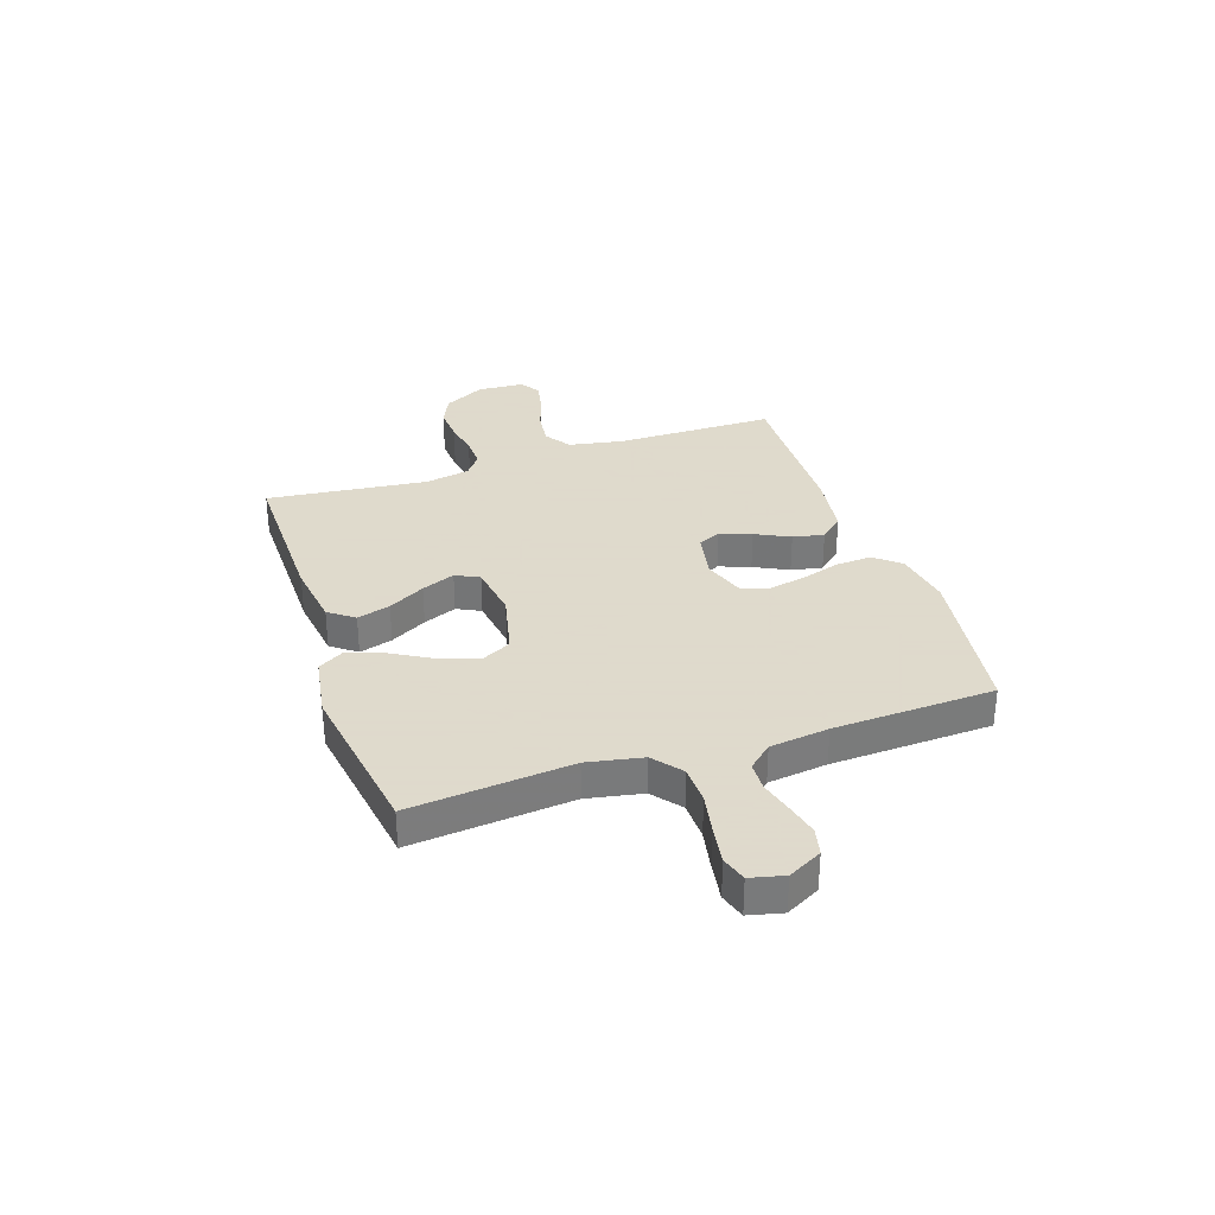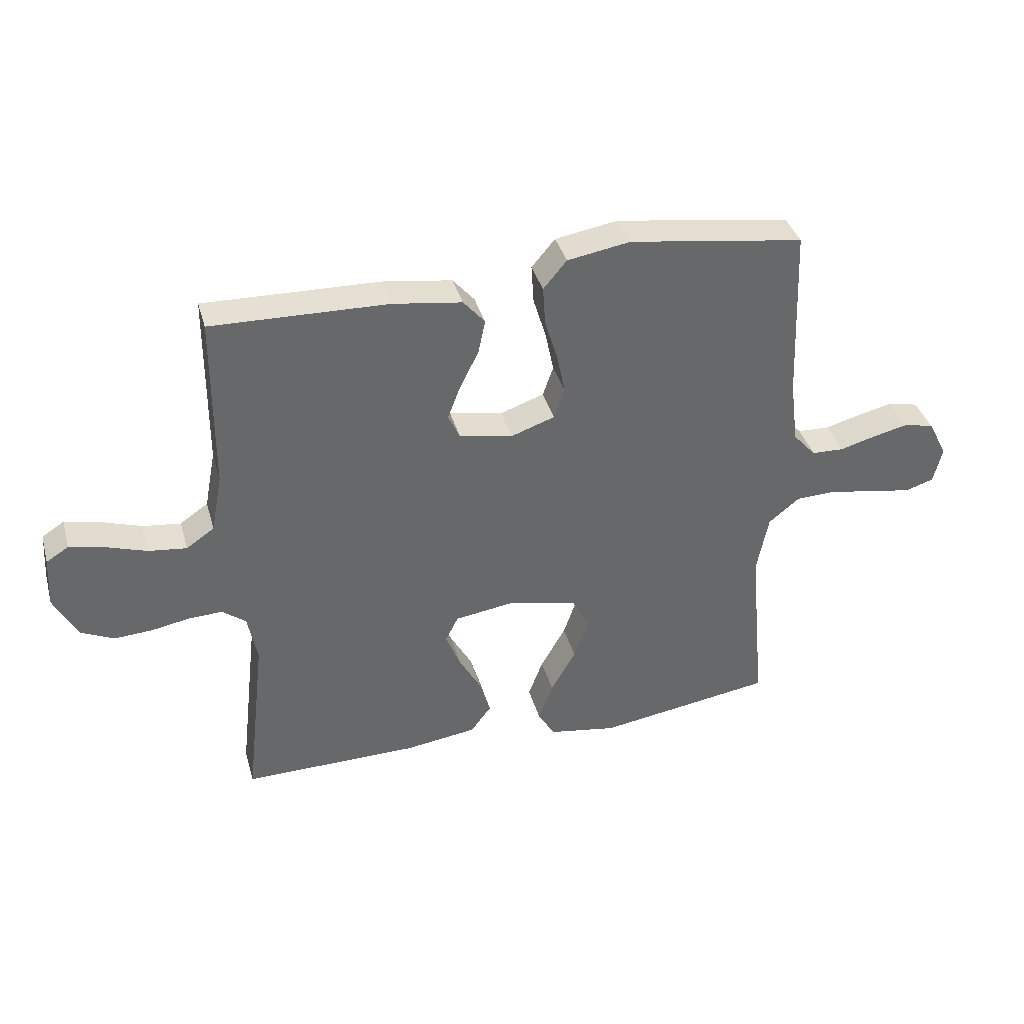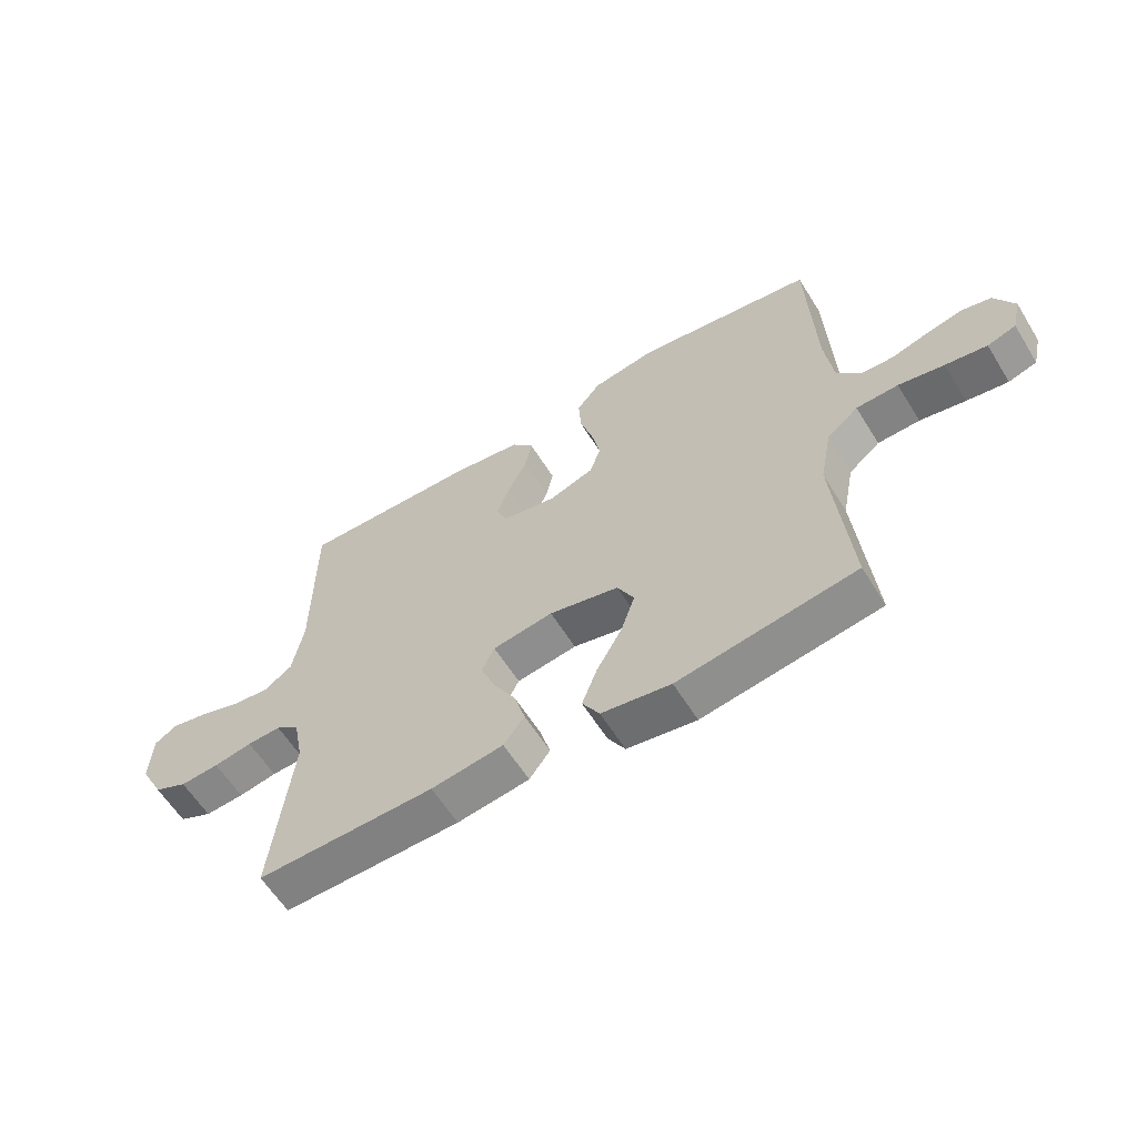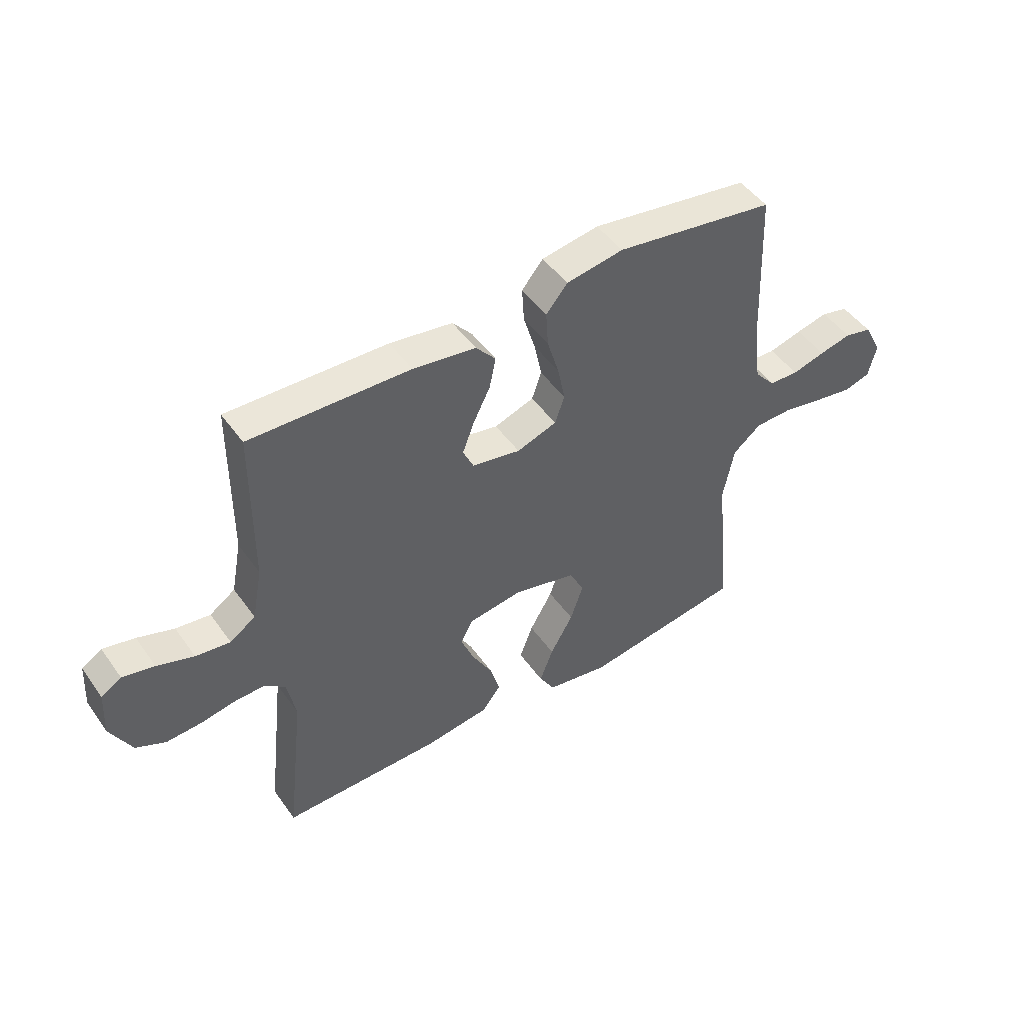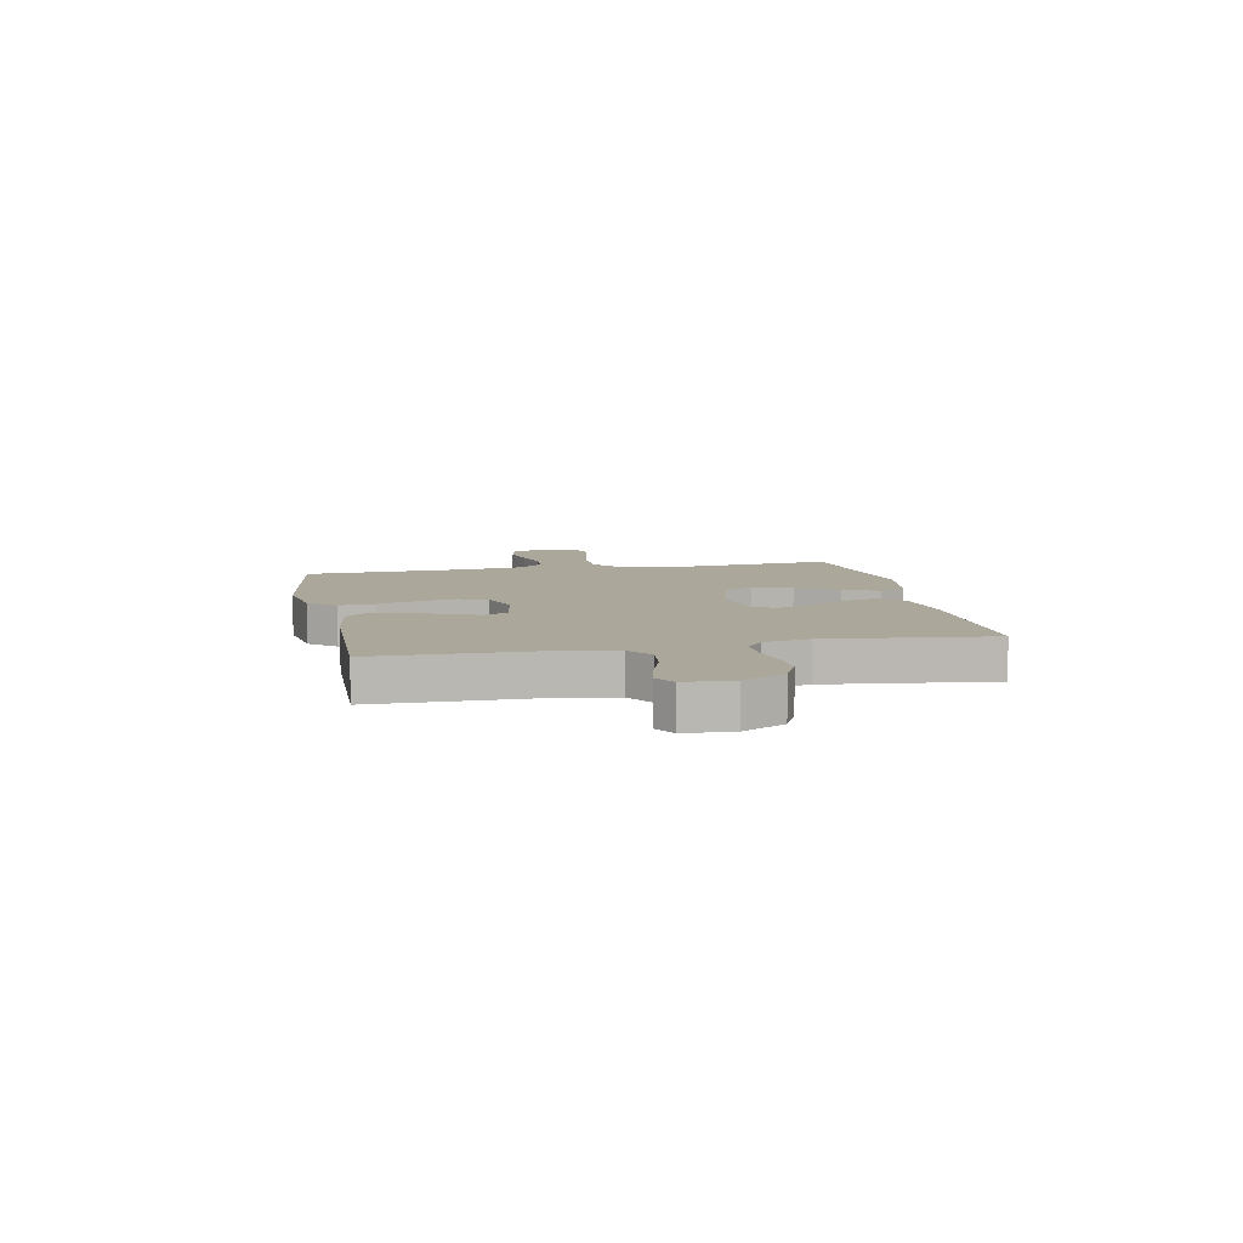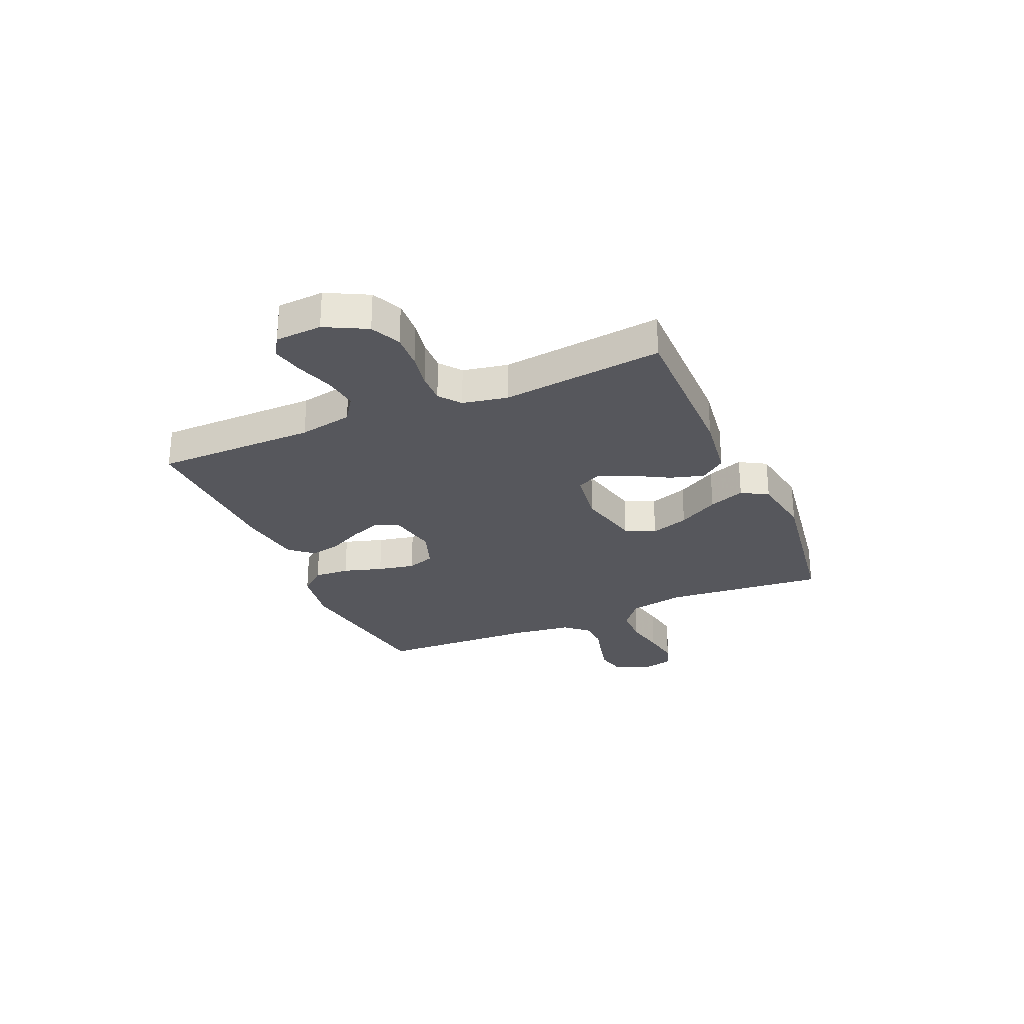
<metadata>
{"format":"obj","ext":"obj","renderer":"f3d","projection":"perspective","resolution":1024,"background":"white","views":[{"elev":32.4,"azim":-108.6,"up":"+Y"},{"elev":38.0,"azim":164.7,"up":"+Z"},{"elev":-60.2,"azim":-148.3,"up":"+Z"},{"elev":47.8,"azim":146.3,"up":"+Z"},{"elev":8.2,"azim":78.6,"up":"+Y"},{"elev":-27.5,"azim":113.5,"up":"+Y"}]}
</metadata>
<code>
v -0.5 0.07 0.5
v -0.2 0.07 0.544
v -0.093 0.07 0.526
v -0.053 0.07 0.478
v -0.057 0.07 0.412
v -0.079 0.07 0.339
v -0.093 0.07 0.27
v -0.075 0.07 0.218
v 0 0.07 0.192
v 0.091 0.07 0.209
v 0.111 0.07 0.252
v 0.089 0.07 0.31
v 0.057 0.07 0.374
v 0.045 0.07 0.432
v 0.082 0.07 0.475
v 0.2 0.07 0.492
v 0.5 0.07 0.5
v 0.502 0.07 0.2
v 0.521 0.07 0.1
v 0.569 0.07 0.067
v 0.634 0.07 0.075
v 0.703 0.07 0.098
v 0.763 0.07 0.111
v 0.801 0.07 0.087
v 0.806 0.07 0
v 0.766 0.07 -0.077
v 0.71 0.07 -0.103
v 0.644 0.07 -0.099
v 0.579 0.07 -0.087
v 0.522 0.07 -0.085
v 0.482 0.07 -0.116
v 0.466 0.07 -0.2
v 0.5 0.07 -0.5
v 0.2 0.07 -0.497
v 0.078 0.07 -0.48
v 0.043 0.07 -0.433
v 0.061 0.07 -0.371
v 0.099 0.07 -0.303
v 0.124 0.07 -0.241
v 0.102 0.07 -0.197
v 0 0.07 -0.182
v -0.118 0.07 -0.21
v -0.146 0.07 -0.265
v -0.122 0.07 -0.336
v -0.079 0.07 -0.411
v -0.054 0.07 -0.478
v -0.083 0.07 -0.527
v -0.2 0.07 -0.546
v -0.5 0.07 -0.5
v -0.472 0.07 -0.2
v -0.492 0.07 -0.097
v -0.545 0.07 -0.054
v -0.616 0.07 -0.052
v -0.693 0.07 -0.067
v -0.763 0.07 -0.078
v -0.811 0.07 -0.063
v -0.826 0.07 0
v -0.793 0.07 0.063
v -0.742 0.07 0.075
v -0.682 0.07 0.061
v -0.62 0.07 0.044
v -0.565 0.07 0.046
v -0.526 0.07 0.09
v -0.512 0.07 0.2
v -0.5 0 0.5
v -0.2 0 0.544
v -0.093 0 0.526
v -0.053 0 0.478
v -0.057 0 0.412
v -0.079 0 0.339
v -0.093 0 0.27
v -0.075 0 0.218
v 0 0 0.192
v 0.091 0 0.209
v 0.111 0 0.252
v 0.089 0 0.31
v 0.057 0 0.374
v 0.045 0 0.432
v 0.082 0 0.475
v 0.2 0 0.492
v 0.5 0 0.5
v 0.502 0 0.2
v 0.521 0 0.1
v 0.569 0 0.067
v 0.634 0 0.075
v 0.703 0 0.098
v 0.763 0 0.111
v 0.801 0 0.087
v 0.806 0 0
v 0.766 0 -0.077
v 0.71 0 -0.103
v 0.644 0 -0.099
v 0.579 0 -0.087
v 0.522 0 -0.085
v 0.482 0 -0.116
v 0.466 0 -0.2
v 0.5 0 -0.5
v 0.2 0 -0.497
v 0.078 0 -0.48
v 0.043 0 -0.433
v 0.061 0 -0.371
v 0.099 0 -0.303
v 0.124 0 -0.241
v 0.102 0 -0.197
v 0 0 -0.182
v -0.118 0 -0.21
v -0.146 0 -0.265
v -0.122 0 -0.336
v -0.079 0 -0.411
v -0.054 0 -0.478
v -0.083 0 -0.527
v -0.2 0 -0.546
v -0.5 0 -0.5
v -0.472 0 -0.2
v -0.492 0 -0.097
v -0.545 0 -0.054
v -0.616 0 -0.052
v -0.693 0 -0.067
v -0.763 0 -0.078
v -0.811 0 -0.063
v -0.826 0 0
v -0.793 0 0.063
v -0.742 0 0.075
v -0.682 0 0.061
v -0.62 0 0.044
v -0.565 0 0.046
v -0.526 0 0.09
v -0.512 0 0.2
f 59 60 61
f 58 59 61
f 57 58 61
f 56 57 61
f 55 56 61
f 54 55 61
f 53 54 61
f 52 53 61 62
f 51 52 62 63
f 48 49 50
f 47 48 50
f 46 47 50
f 45 46 50
f 44 45 50
f 51 63 64
f 50 51 64
f 44 50 64
f 43 44 64
f 36 37 38
f 35 36 38
f 34 35 38
f 33 34 38
f 32 33 38
f 31 32 38 39
f 30 31 39 40
f 27 28 29
f 26 27 29
f 25 26 29
f 24 25 29
f 23 24 29
f 22 23 29
f 21 22 29
f 20 21 29 30
f 30 40 41
f 20 30 41
f 19 20 41
f 16 17 18
f 15 16 18
f 14 15 18
f 13 14 18
f 12 13 18
f 11 12 18 19
f 4 5 6
f 3 4 6
f 2 3 6
f 1 2 6
f 64 1 6
f 64 6 7
f 64 7 8
f 43 64 8
f 42 43 8
f 41 42 8 9
f 10 11 19 41
f 9 10 41
f 125 124 123
f 125 123 122
f 125 122 121
f 125 121 120
f 125 120 119
f 125 119 118
f 125 118 117
f 126 125 117 116
f 127 126 116 115
f 114 113 112
f 114 112 111
f 114 111 110
f 114 110 109
f 114 109 108
f 128 127 115
f 128 115 114
f 128 114 108
f 128 108 107
f 102 101 100
f 102 100 99
f 102 99 98
f 102 98 97
f 102 97 96
f 103 102 96 95
f 104 103 95 94
f 93 92 91
f 93 91 90
f 93 90 89
f 93 89 88
f 93 88 87
f 93 87 86
f 93 86 85
f 94 93 85 84
f 105 104 94
f 105 94 84
f 105 84 83
f 82 81 80
f 82 80 79
f 82 79 78
f 82 78 77
f 82 77 76
f 83 82 76 75
f 70 69 68
f 70 68 67
f 70 67 66
f 70 66 65
f 70 65 128
f 71 70 128
f 72 71 128
f 72 128 107
f 72 107 106
f 73 72 106 105
f 105 83 75 74
f 105 74 73
f 1 65 66 2
f 2 66 67 3
f 3 67 68 4
f 4 68 69 5
f 5 69 70 6
f 6 70 71 7
f 7 71 72 8
f 8 72 73 9
f 9 73 74 10
f 10 74 75 11
f 11 75 76 12
f 12 76 77 13
f 13 77 78 14
f 14 78 79 15
f 15 79 80 16
f 16 80 81 17
f 17 81 82 18
f 18 82 83 19
f 19 83 84 20
f 20 84 85 21
f 21 85 86 22
f 22 86 87 23
f 23 87 88 24
f 24 88 89 25
f 25 89 90 26
f 26 90 91 27
f 27 91 92 28
f 28 92 93 29
f 29 93 94 30
f 30 94 95 31
f 31 95 96 32
f 32 96 97 33
f 33 97 98 34
f 34 98 99 35
f 35 99 100 36
f 36 100 101 37
f 37 101 102 38
f 38 102 103 39
f 39 103 104 40
f 40 104 105 41
f 41 105 106 42
f 42 106 107 43
f 43 107 108 44
f 44 108 109 45
f 45 109 110 46
f 46 110 111 47
f 47 111 112 48
f 48 112 113 49
f 49 113 114 50
f 50 114 115 51
f 51 115 116 52
f 52 116 117 53
f 53 117 118 54
f 54 118 119 55
f 55 119 120 56
f 56 120 121 57
f 57 121 122 58
f 58 122 123 59
f 59 123 124 60
f 60 124 125 61
f 61 125 126 62
f 62 126 127 63
f 63 127 128 64
f 64 128 65 1

</code>
